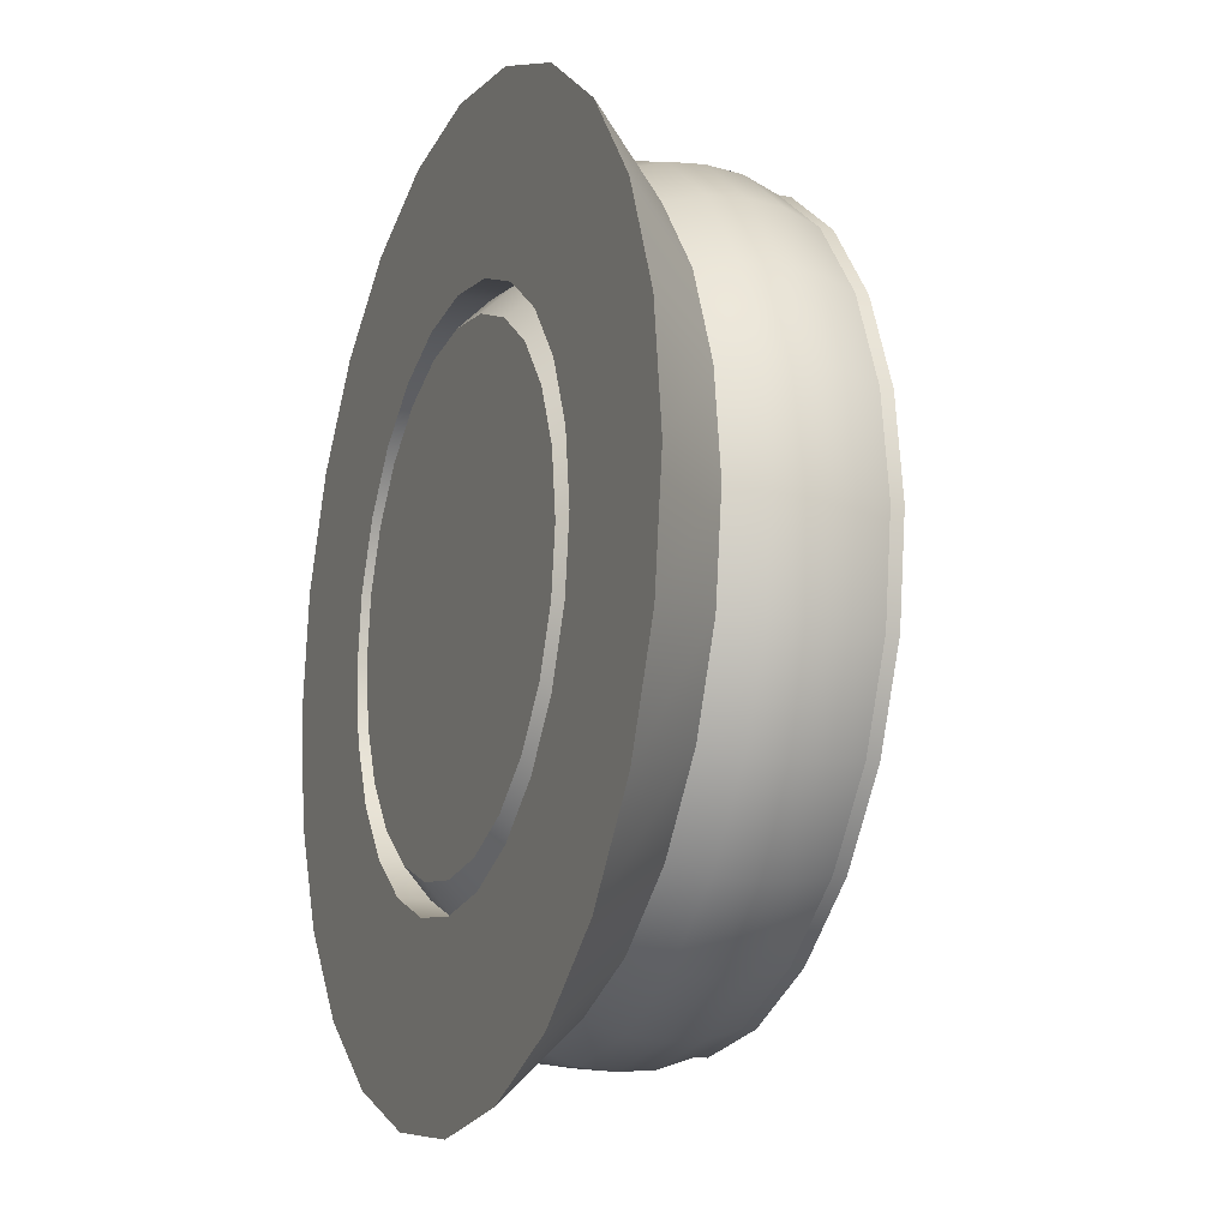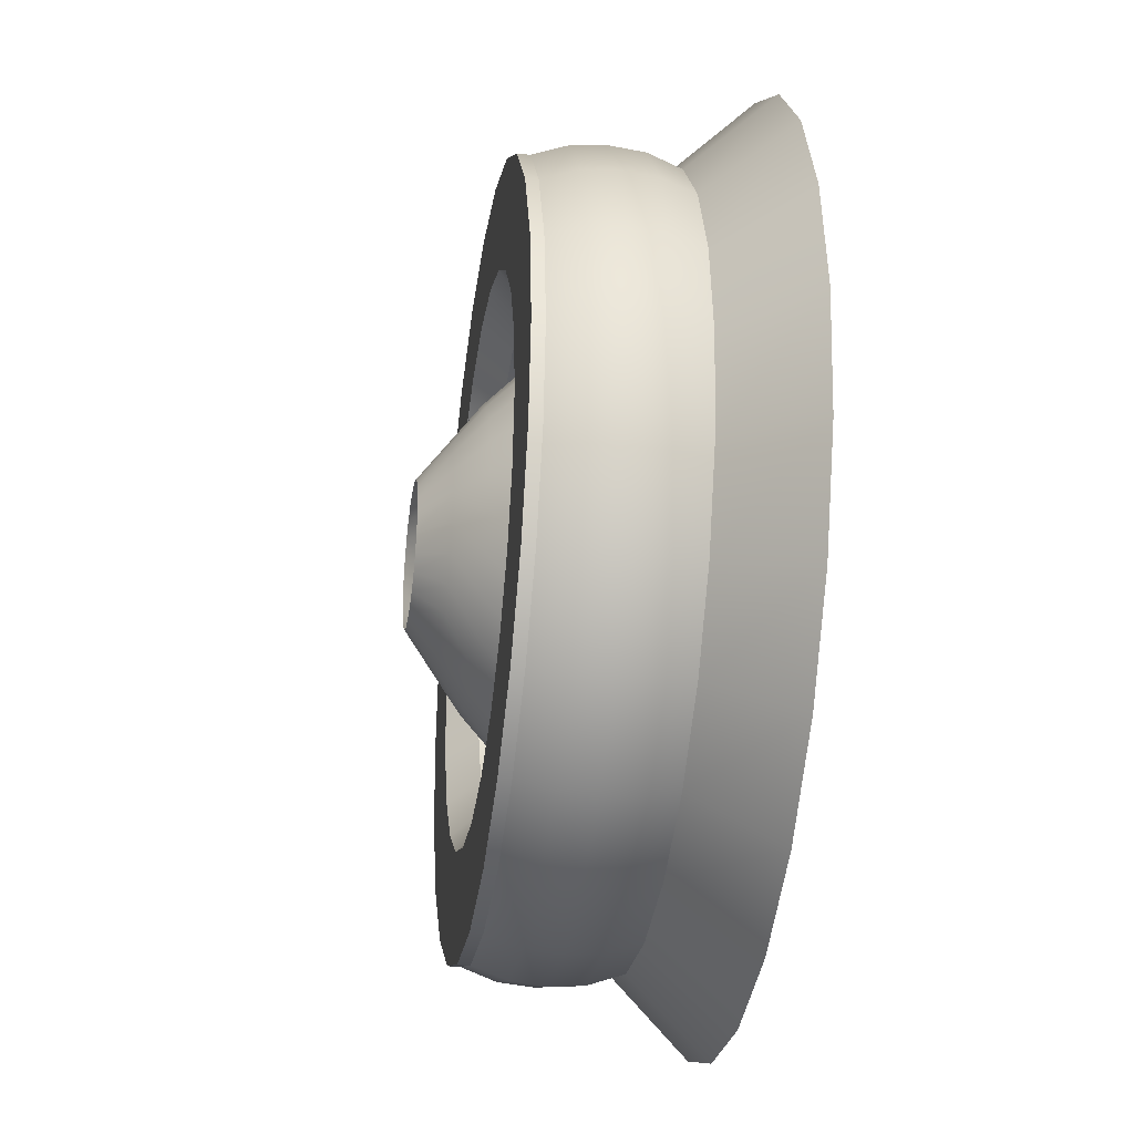
<metadata>
{"format":"obj","ext":"obj","renderer":"f3d","projection":"perspective","resolution":1024,"background":"white","views":[{"elev":-15.1,"azim":67.9,"up":"+Z"},{"elev":-32.0,"azim":-98.3,"up":"+Z"}]}
</metadata>
<code>
o Tantares_DockingMechanism_1
v -0.4688 -0.12 3.806e-07
v -0.4528 -0.12 -0.1213
v -0.4059 -0.12 -0.2344
v -0.3315 -0.12 -0.3315
v -0.2344 -0.12 -0.4059
v -0.1213 -0.12 -0.4528
v -4.211e-07 -0.12 -0.4687
v 0.1213 -0.12 -0.4528
v 0.2344 -0.12 -0.4059
v 0.3315 -0.12 -0.3315
v 0.4059 -0.12 -0.2344
v 0.4528 -0.12 -0.1213
v 0.4687 -0.12 3.806e-07
v 0.4528 -0.12 0.1213
v 0.4059 -0.12 0.2344
v 0.3315 -0.12 0.3315
v 0.2344 -0.12 0.4059
v 0.1213 -0.12 0.4528
v -4.211e-07 -0.12 0.4688
v -0.1213 -0.12 0.4528
v -0.2344 -0.12 0.4059
v -0.3315 -0.12 0.3315
v -0.4059 -0.12 0.2344
v -0.4528 -0.12 0.1213
v -0.2717 0.12 -0.07279
v -0.2813 0.12 3.806e-07
v -0.2717 0.12 0.07279
v -0.2436 0.12 0.1406
v -0.1989 0.12 0.1989
v -0.1406 0.12 0.2436
v -0.07279 0.12 0.2717
v -6.391e-07 0.12 0.2813
v 0.07279 0.12 0.2717
v 0.1406 0.12 0.2436
v 0.1989 0.12 0.1989
v 0.2436 0.12 0.1406
v 0.2717 0.12 0.07279
v 0.2812 0.12 3.806e-07
v 0.2717 0.12 -0.07279
v 0.2436 0.12 -0.1406
v 0.1989 0.12 -0.1989
v 0.1406 0.12 -0.2436
v 0.07279 0.12 -0.2717
v -6.391e-07 0.12 -0.2812
v -0.07279 0.12 -0.2717
v -0.1406 0.12 -0.2436
v -0.1989 0.12 -0.1989
v -0.2436 0.12 -0.1406
v -0.3773 0.1075 -0.1011
v -0.3906 0.1075 3.806e-07
v -0.3773 0.1075 0.1011
v -0.3383 0.1075 0.1953
v -0.2762 0.1075 0.2762
v -0.1953 0.1075 0.3383
v -0.1011 0.1075 0.3773
v -8.141e-07 0.1075 0.3906
v 0.1011 0.1075 0.3773
v 0.1953 0.1075 0.3383
v 0.2762 0.1075 0.2762
v 0.3383 0.1075 0.1953
v 0.3773 0.1075 0.1011
v 0.3906 0.1075 3.806e-07
v 0.3773 0.1075 -0.1011
v 0.3383 0.1075 -0.1953
v 0.2762 0.1075 -0.2762
v 0.1953 0.1075 -0.3383
v 0.1011 0.1075 -0.3773
v -8.141e-07 0.1075 -0.3906
v -0.1011 0.1075 -0.3773
v -0.1953 0.1075 -0.3383
v -0.2762 0.1075 -0.2762
v -0.3383 0.1075 -0.1953
v -0.3773 -0.0375 -0.1011
v -0.3906 -0.0375 3.806e-07
v -0.3773 -0.0375 0.1011
v -0.3383 -0.0375 0.1953
v -0.2762 -0.0375 0.2762
v -0.1953 -0.0375 0.3383
v -0.1011 -0.0375 0.3773
v -8.198e-07 -0.0375 0.3906
v 0.1011 -0.0375 0.3773
v 0.1953 -0.0375 0.3383
v 0.2762 -0.0375 0.2762
v 0.3383 -0.0375 0.1953
v 0.3773 -0.0375 0.1011
v 0.3906 -0.0375 3.806e-07
v 0.3773 -0.0375 -0.1011
v 0.3383 -0.0375 -0.1953
v 0.2762 -0.0375 -0.2762
v 0.1953 -0.0375 -0.3383
v 0.1011 -0.0375 -0.3773
v -8.198e-07 -0.0375 -0.3906
v -0.1011 -0.0375 -0.3773
v -0.1953 -0.0375 -0.3383
v -0.2762 -0.0375 -0.2762
v -0.3383 -0.0375 -0.1953
v -0.2415 0.08875 -0.0647
v -0.25 0.08875 3.806e-07
v -0.2415 0.08875 0.06471
v -0.2165 0.08875 0.125
v -0.1768 0.08875 0.1768
v -0.125 0.08875 0.2165
v -0.06471 0.08875 0.2415
v -8.172e-07 0.08875 0.25
v 0.0647 0.08875 0.2415
v 0.125 0.08875 0.2165
v 0.1768 0.08875 0.1768
v 0.2165 0.08875 0.125
v 0.2415 0.08875 0.06471
v 0.25 0.08875 3.806e-07
v 0.2415 0.08875 -0.0647
v 0.2165 0.08875 -0.125
v 0.1768 0.08875 -0.1768
v 0.125 0.08875 -0.2165
v 0.0647 0.08875 -0.2415
v -8.172e-07 0.08875 -0.25
v -0.06471 0.08875 -0.2415
v -0.125 0.08875 -0.2165
v -0.1768 0.08875 -0.1768
v -0.2165 0.08875 -0.125
v -0.06279 0.185 -0.03625
v -0.07003 0.185 -0.01876
v -0.0725 0.185 3.806e-07
v -0.07003 0.185 0.01876
v -0.06279 0.185 0.03625
v -0.05127 0.185 0.05127
v -0.03625 0.185 0.06279
v -0.01876 0.185 0.07003
v -4.222e-07 0.185 0.0725
v 0.01876 0.185 0.07003
v 0.03625 0.185 0.06279
v 0.05126 0.185 0.05127
v 0.06279 0.185 0.03625
v 0.07003 0.185 0.01876
v 0.0725 0.185 3.806e-07
v 0.07003 0.185 -0.01876
v 0.06279 0.185 -0.03625
v 0.05126 0.185 -0.05126
v 0.03625 0.185 -0.06279
v 0.01876 0.185 -0.07003
v -4.217e-07 0.185 -0.0725
v -0.01876 0.185 -0.07003
v -0.03625 0.185 -0.06279
v -0.05127 0.185 -0.05126
v -0.1547 0.0575 -0.1547
v -0.1094 0.0575 -0.1894
v -0.05662 0.0575 -0.2113
v -4.667e-07 0.0575 -0.2187
v 0.05662 0.0575 -0.2113
v 0.1094 0.0575 -0.1894
v 0.1547 0.0575 -0.1547
v 0.1894 0.0575 -0.1094
v 0.2113 0.0575 -0.05662
v 0.2187 0.0575 3.806e-07
v 0.2113 0.0575 0.05662
v 0.1894 0.0575 0.1094
v 0.1547 0.0575 0.1547
v 0.1094 0.0575 0.1894
v 0.05662 0.0575 0.2113
v -4.671e-07 0.0575 0.2188
v -0.05662 0.0575 0.2113
v -0.1094 0.0575 0.1894
v -0.1547 0.0575 0.1547
v -0.1894 0.0575 0.1094
v -0.2113 0.0575 0.05662
v -0.2188 0.0575 3.806e-07
v -0.2113 0.0575 -0.05662
v -0.1894 0.0575 -0.1094
v -0.1768 0.0575 -0.1768
v -0.125 0.0575 -0.2165
v -0.06471 0.0575 -0.2415
v -4.672e-07 0.0575 -0.25
v 0.0647 0.0575 -0.2415
v 0.125 0.0575 -0.2165
v 0.1768 0.0575 -0.1768
v 0.2165 0.0575 -0.125
v 0.2415 0.0575 -0.0647
v 0.25 0.0575 3.806e-07
v 0.2415 0.0575 0.06471
v 0.2165 0.0575 0.125
v 0.1768 0.0575 0.1768
v 0.125 0.0575 0.2165
v 0.0647 0.0575 0.2415
v -4.674e-07 0.0575 0.25
v -0.06471 0.0575 0.2415
v -0.125 0.0575 0.2165
v -0.1768 0.0575 0.1768
v -0.2165 0.0575 0.125
v -0.2415 0.0575 0.06471
v -0.25 0.0575 3.806e-07
v -0.2415 0.0575 -0.0647
v -0.2165 0.0575 -0.125
v -0.1297 0.1259 -0.07486
v -0.1446 0.1259 -0.03875
v -0.1497 0.1259 3.806e-07
v -0.1446 0.1259 0.03875
v -0.1297 0.1259 0.07486
v -0.1059 0.1259 0.1059
v -0.07486 0.1259 0.1297
v -0.03875 0.1259 0.1446
v -4.446e-07 0.1259 0.1497
v 0.03875 0.1259 0.1446
v 0.07486 0.1259 0.1297
v 0.1059 0.1259 0.1059
v 0.1297 0.1259 0.07486
v 0.1446 0.1259 0.03875
v 0.1497 0.1259 3.806e-07
v 0.1446 0.1259 -0.03875
v 0.1297 0.1259 -0.07486
v 0.1059 0.1259 -0.1059
v 0.07486 0.1259 -0.1297
v 0.03875 0.1259 -0.1446
v -4.445e-07 0.1259 -0.1497
v -0.03875 0.1259 -0.1446
v -0.07486 0.1259 -0.1297
v -0.1059 0.1259 -0.1059
v -0.07857 0.1555 -0.07857
v -0.05555 0.1555 -0.09622
v -0.02876 0.1555 -0.1073
v -4.331e-07 0.1555 -0.1111
v 0.02876 0.1555 -0.1073
v 0.05555 0.1555 -0.09622
v 0.07857 0.1555 -0.07857
v 0.09622 0.1555 -0.05555
v 0.1073 0.1555 -0.02876
v 0.1111 0.1555 3.806e-07
v 0.1073 0.1555 0.02876
v 0.09622 0.1555 0.05555
v 0.07857 0.1555 0.07857
v 0.05555 0.1555 0.09622
v 0.02876 0.1555 0.1073
v -4.334e-07 0.1555 0.1111
v -0.02876 0.1555 0.1073
v -0.05555 0.1555 0.09622
v -0.07857 0.1555 0.07857
v -0.09622 0.1555 0.05555
v -0.1073 0.1555 0.02876
v -0.1111 0.1555 3.806e-07
v -0.1073 0.1555 -0.02876
v -0.09622 0.1555 -0.05555
v 0.1051 0.035 -0.3924
v 0.3924 0.035 0.1051
v 0.1051 0.035 0.3924
v -0.2031 0.035 0.3518
v -0.3924 0.035 0.1051
v -0.3924 0.035 -0.1051
v 0.2031 0.035 -0.3518
v 0.3518 0.035 -0.2031
v -8.169e-07 0.035 0.4063
v -0.2873 0.035 0.2873
v -0.4063 0.035 3.806e-07
v -0.2873 0.035 -0.2873
v -0.2031 0.035 -0.3518
v -0.1051 0.035 -0.3924
v -8.169e-07 0.035 -0.4062
v 0.2873 0.035 -0.2873
v 0.3924 0.035 -0.1051
v 0.4062 0.035 3.806e-07
v 0.3518 0.035 0.2031
v 0.2873 0.035 0.2873
v 0.2031 0.035 0.3518
v -0.1051 0.035 0.3924
v -0.3518 0.035 0.2031
v -0.3518 0.035 -0.2031
v -0.3491 0.07125 0.2016
v -0.1043 0.07125 0.3894
v 0.2016 0.07125 0.3491
v 0.2851 0.07125 0.2851
v 0.4031 0.07125 3.806e-07
v 0.3894 0.07125 -0.1043
v 0.2851 0.07125 -0.2851
v -8.155e-07 0.07125 -0.4031
v -0.1043 0.07125 -0.3894
v -0.2016 0.07125 -0.3491
v -0.2851 0.07125 -0.2851
v -0.4031 0.07125 3.806e-07
v -0.2851 0.07125 0.2851
v -8.155e-07 0.07125 0.4031
v 0.3491 0.07125 -0.2016
v 0.2016 0.07125 -0.3491
v 0.1043 0.07125 -0.3894
v 0.3894 0.07125 0.1043
v 0.1043 0.07125 0.3894
v -0.2016 0.07125 0.3491
v -0.3894 0.07125 0.1043
v -0.3894 0.07125 -0.1043
v 0.3491 0.07125 0.2016
v -0.3491 0.07125 -0.2016
v -0.3491 -0.00125 -0.2016
v 0.3491 -0.00125 0.2016
v -0.3894 -0.00125 -0.1043
v -0.3894 -0.00125 0.1043
v -0.2016 -0.00125 0.3491
v 0.1043 -0.00125 0.3894
v 0.3894 -0.00125 0.1043
v 0.1043 -0.00125 -0.3894
v 0.2016 -0.00125 -0.3491
v 0.3491 -0.00125 -0.2016
v -8.183e-07 -0.00125 0.4031
v -0.2851 -0.00125 0.2851
v -0.4031 -0.00125 3.806e-07
v -0.2851 -0.00125 -0.2851
v -0.2016 -0.00125 -0.3491
v -0.1043 -0.00125 -0.3894
v -8.183e-07 -0.00125 -0.4031
v 0.2851 -0.00125 -0.2851
v 0.3894 -0.00125 -0.1043
v 0.4031 -0.00125 3.806e-07
v 0.2851 -0.00125 0.2851
v 0.2016 -0.00125 0.3491
v -0.1043 -0.00125 0.3894
v -0.3491 -0.00125 0.2016
v -0.3773 0.12 -0.1011
v -0.3906 0.12 3.806e-07
v -0.3773 0.12 0.1011
v -0.3383 0.12 0.1953
v -0.2762 0.12 0.2762
v -0.1953 0.12 0.3383
v -0.1011 0.12 0.3773
v -8.141e-07 0.12 0.3906
v 0.1011 0.12 0.3773
v 0.1953 0.12 0.3383
v 0.2762 0.12 0.2762
v 0.3383 0.12 0.1953
v 0.3773 0.12 0.1011
v 0.3906 0.12 3.806e-07
v 0.3773 0.12 -0.1011
v 0.3383 0.12 -0.1953
v 0.2762 0.12 -0.2762
v 0.1953 0.12 -0.3383
v 0.1011 0.12 -0.3773
v -8.141e-07 0.12 -0.3906
v -0.1011 0.12 -0.3773
v -0.1953 0.12 -0.3383
v -0.2762 0.12 -0.2762
v -0.3383 0.12 -0.1953
v -0.2717 -0.12 0.07279
v -0.2813 -0.12 3.804e-07
v -0.2717 -0.12 -0.07279
v -0.2436 -0.12 -0.1406
v -0.1989 -0.12 -0.1989
v -0.1406 -0.12 -0.2436
v -0.07279 -0.12 -0.2717
v -4.211e-07 -0.12 -0.2812
v 0.07279 -0.12 -0.2717
v 0.1406 -0.12 -0.2436
v 0.1989 -0.12 -0.1989
v 0.2436 -0.12 -0.1406
v 0.2717 -0.12 -0.07279
v 0.2812 -0.12 3.804e-07
v 0.2717 -0.12 0.07279
v 0.2436 -0.12 0.1406
v 0.1989 -0.12 0.1989
v 0.1406 -0.12 0.2436
v 0.07279 -0.12 0.2717
v -4.211e-07 -0.12 0.2813
v -0.07279 -0.12 0.2717
v -0.1406 -0.12 0.2436
v -0.1989 -0.12 0.1989
v -0.2436 -0.12 0.1406
v -0.2717 -0.08875 0.07279
v -0.2813 -0.08875 3.804e-07
v -0.2717 -0.08875 -0.07279
v -0.2436 -0.08875 -0.1406
v -0.1989 -0.08875 -0.1989
v -0.1406 -0.08875 -0.2436
v -0.07279 -0.08875 -0.2717
v -4.211e-07 -0.08875 -0.2812
v 0.07279 -0.08875 -0.2717
v 0.1406 -0.08875 -0.2436
v 0.1989 -0.08875 -0.1989
v 0.2436 -0.08875 -0.1406
v 0.2717 -0.08875 -0.07279
v 0.2812 -0.08875 3.804e-07
v 0.2717 -0.08875 0.07279
v 0.2436 -0.08875 0.1406
v 0.1989 -0.08875 0.1989
v 0.1406 -0.08875 0.2436
v 0.07279 -0.08875 0.2717
v -4.211e-07 -0.08875 0.2813
v -0.07279 -0.08875 0.2717
v -0.1406 -0.08875 0.2436
v -0.1989 -0.08875 0.1989
v -0.2436 -0.08875 0.1406
v -0.2415 -0.12 0.06471
v -0.25 -0.12 3.804e-07
v -0.2415 -0.12 -0.0647
v -0.2165 -0.12 -0.125
v -0.1768 -0.12 -0.1768
v -0.125 -0.12 -0.2165
v -0.06471 -0.12 -0.2415
v -4.211e-07 -0.12 -0.25
v 0.0647 -0.12 -0.2415
v 0.125 -0.12 -0.2165
v 0.1768 -0.12 -0.1768
v 0.2165 -0.12 -0.125
v 0.2415 -0.12 -0.0647
v 0.25 -0.12 3.804e-07
v 0.2415 -0.12 0.06471
v 0.2165 -0.12 0.125
v 0.1768 -0.12 0.1768
v 0.125 -0.12 0.2165
v 0.0647 -0.12 0.2415
v -4.211e-07 -0.12 0.25
v -0.06471 -0.12 0.2415
v -0.125 -0.12 0.2165
v -0.1768 -0.12 0.1768
v -0.2165 -0.12 0.125
v -4.211e-07 -0.12 3.8e-07
g Tantares_DockingMechanism_1_Tantares_DockingMechanism_1_auv
f 1 338 337 24
f 2 339 338 1
f 3 340 339 2
f 4 341 340 3
f 5 342 341 4
f 6 343 342 5
f 7 344 343 6
f 8 345 344 7
f 9 346 345 8
f 10 347 346 9
f 11 348 347 10
f 12 349 348 11
f 13 350 349 12
f 14 351 350 13
f 15 352 351 14
f 16 353 352 15
f 17 354 353 16
f 18 355 354 17
f 19 356 355 18
f 20 357 356 19
f 21 358 357 20
f 22 359 358 21
f 23 360 359 22
f 24 337 360 23
f 25 26 98 97
f 26 27 99 98
f 27 28 100 99
f 28 29 101 100
f 29 30 102 101
f 30 31 103 102
f 31 32 104 103
f 32 33 105 104
f 33 34 106 105
f 34 35 107 106
f 35 36 108 107
f 36 37 109 108
f 37 38 110 109
f 38 39 111 110
f 39 40 112 111
f 40 41 113 112
f 41 42 114 113
f 42 43 115 114
f 43 44 116 115
f 44 45 117 116
f 45 46 118 117
f 46 47 119 118
f 47 48 120 119
f 49 313 336 72
f 50 314 313 49
f 51 315 314 50
f 52 316 315 51
f 53 317 316 52
f 54 318 317 53
f 55 319 318 54
f 56 320 319 55
f 57 321 320 56
f 58 322 321 57
f 59 323 322 58
f 60 324 323 59
f 61 325 324 60
f 62 326 325 61
f 63 327 326 62
f 64 328 327 63
f 65 329 328 64
f 66 330 329 65
f 67 331 330 66
f 68 332 331 67
f 69 333 332 68
f 70 334 333 69
f 71 335 334 70
f 72 336 335 71
f 97 120 48 25
f 145 169 192 168
f 146 170 169 145
f 147 171 170 146
f 148 172 171 147
f 149 173 172 148
f 150 174 173 149
f 151 175 174 150
f 152 176 175 151
f 153 177 176 152
f 154 178 177 153
f 155 179 178 154
f 156 180 179 155
f 157 181 180 156
f 158 182 181 157
f 159 183 182 158
f 160 184 183 159
f 161 185 184 160
f 162 186 185 161
f 163 187 186 162
f 164 188 187 163
f 165 189 188 164
f 166 190 189 165
f 167 191 190 166
f 168 192 191 167
f 385 409 408
f 386 409 385
f 387 409 386
f 388 409 387
f 389 409 388
f 390 409 389
f 391 409 390
f 392 409 391
f 393 409 392
f 394 409 393
f 395 409 394
f 396 409 395
f 397 409 396
f 398 409 397
f 399 409 398
f 400 409 399
f 401 409 400
f 402 409 401
f 403 409 402
f 404 409 403
f 405 409 404
f 406 409 405
f 407 409 406
f 408 409 407
f 1 74 73 2
f 2 73 96 3
f 3 96 95 4
f 4 95 94 5
f 5 94 93 6
f 6 93 92 7
f 7 92 91 8
f 8 91 90 9
f 9 90 89 10
f 10 89 88 11
f 11 88 87 12
f 12 87 86 13
f 13 86 85 14
f 14 85 84 15
f 15 84 83 16
f 16 83 82 17
f 17 82 81 18
f 18 81 80 19
f 19 80 79 20
f 20 79 78 21
f 21 78 77 22
f 22 77 76 23
f 23 76 75 24
f 24 75 74 1
f 25 48 336 313
f 97 191 192 120
f 98 190 191 97
f 99 189 190 98
f 100 188 189 99
f 101 187 188 100
f 102 186 187 101
f 103 185 186 102
f 104 184 185 103
f 105 183 184 104
f 106 182 183 105
f 107 181 182 106
f 108 180 181 107
f 109 179 180 108
f 110 178 179 109
f 111 177 178 110
f 112 176 177 111
f 113 175 176 112
f 114 174 175 113
f 115 173 174 114
f 116 172 173 115
f 117 171 172 116
f 118 170 171 117
f 119 169 170 118
f 120 192 169 119
f 121 240 239 122
f 122 239 238 123
f 123 238 237 124
f 124 237 236 125
f 125 236 235 126
f 126 235 234 127
f 127 234 233 128
f 128 233 232 129
f 129 232 231 130
f 130 231 230 131
f 131 230 229 132
f 132 229 228 133
f 133 228 227 134
f 134 227 226 135
f 135 226 225 136
f 136 225 224 137
f 137 224 223 138
f 138 223 222 139
f 139 222 221 140
f 140 221 220 141
f 141 220 219 142
f 142 219 218 143
f 143 218 217 144
f 144 217 240 121
f 145 168 193 216
f 193 194 239 240
f 194 193 168 167
f 194 195 238 239
f 195 194 167 166
f 195 196 237 238
f 196 195 166 165
f 196 197 236 237
f 197 196 165 164
f 197 198 235 236
f 198 197 164 163
f 198 199 234 235
f 199 198 163 162
f 199 200 233 234
f 200 199 162 161
f 200 201 232 233
f 201 200 161 160
f 201 202 231 232
f 202 201 160 159
f 202 203 230 231
f 203 202 159 158
f 203 204 229 230
f 204 203 158 157
f 204 205 228 229
f 205 204 157 156
f 205 206 227 228
f 206 205 156 155
f 206 207 226 227
f 207 206 155 154
f 207 208 225 226
f 208 207 154 153
f 208 209 224 225
f 209 208 153 152
f 209 210 223 224
f 210 209 152 151
f 210 211 222 223
f 211 210 151 150
f 211 212 221 222
f 212 211 150 149
f 212 213 220 221
f 213 212 149 148
f 213 214 219 220
f 214 213 148 147
f 214 215 218 219
f 215 214 147 146
f 215 216 217 218
f 216 215 146 145
f 240 217 216 193
f 313 314 26 25
f 314 315 27 26
f 315 316 28 27
f 316 317 29 28
f 317 318 30 29
f 318 319 31 30
f 319 320 32 31
f 320 321 33 32
f 321 322 34 33
f 322 323 35 34
f 323 324 36 35
f 324 325 37 36
f 325 326 38 37
f 326 327 39 38
f 327 328 40 39
f 328 329 41 40
f 329 330 42 41
f 330 331 43 42
f 331 332 44 43
f 332 333 45 44
f 333 334 46 45
f 334 335 47 46
f 335 336 48 47
f 337 361 384 360
f 338 362 361 337
f 339 363 362 338
f 340 364 363 339
f 341 365 364 340
f 342 366 365 341
f 343 367 366 342
f 344 368 367 343
f 345 369 368 344
f 346 370 369 345
f 347 371 370 346
f 348 372 371 347
f 349 373 372 348
f 350 374 373 349
f 351 375 374 350
f 352 376 375 351
f 353 377 376 352
f 354 378 377 353
f 355 379 378 354
f 356 380 379 355
f 357 381 380 356
f 358 382 381 357
f 359 383 382 358
f 360 384 383 359
f 49 286 276 50
f 50 276 285 51
f 51 285 265 52
f 52 265 277 53
f 53 277 284 54
f 54 284 266 55
f 55 266 278 56
f 56 278 283 57
f 57 283 267 58
f 58 267 268 59
f 59 268 287 60
f 60 287 282 61
f 61 282 269 62
f 62 269 270 63
f 63 270 279 64
f 64 279 271 65
f 65 271 280 66
f 66 280 281 67
f 67 281 272 68
f 68 272 273 69
f 69 273 274 70
f 70 274 275 71
f 71 275 288 72
f 72 288 286 49
f 73 291 289 96
f 74 301 291 73
f 75 292 301 74
f 76 312 292 75
f 77 300 312 76
f 78 293 300 77
f 79 311 293 78
f 80 299 311 79
f 81 294 299 80
f 82 310 294 81
f 83 309 310 82
f 84 290 309 83
f 85 295 290 84
f 86 308 295 85
f 87 307 308 86
f 88 298 307 87
f 89 306 298 88
f 90 297 306 89
f 91 296 297 90
f 92 305 296 91
f 93 304 305 92
f 94 303 304 93
f 95 302 303 94
f 96 289 302 95
f 241 247 297 296
f 242 259 290 295
f 242 282 287 259
f 243 249 299 294
f 244 250 300 293
f 245 251 301 292
f 246 264 289 291
f 246 286 288 264
f 247 241 281 280
f 248 256 271 279
f 248 298 306 256
f 249 243 283 278
f 250 244 284 277
f 251 245 285 276
f 252 264 288 275
f 253 303 302 252
f 254 304 303 253
f 255 305 304 254
f 256 306 297 247
f 257 307 298 248
f 258 308 307 257
f 259 260 309 290
f 260 259 287 268
f 261 310 309 260
f 262 311 299 249
f 263 312 300 250
f 264 252 302 289
f 265 285 245 263
f 266 284 244 262
f 267 283 243 261
f 268 267 261 260
f 269 282 242 258
f 270 269 258 257
f 272 281 241 255
f 273 272 255 254
f 274 273 254 253
f 275 274 253 252
f 276 286 246 251
f 277 265 263 250
f 278 266 262 249
f 279 270 257 248
f 280 271 256 247
f 291 301 251 246
f 292 312 263 245
f 293 311 262 244
f 294 310 261 243
f 295 308 258 242
f 296 305 255 241
f 361 385 408 384
f 362 386 385 361
f 363 387 386 362
f 364 388 387 363
f 365 389 388 364
f 366 390 389 365
f 367 391 390 366
f 368 392 391 367
f 369 393 392 368
f 370 394 393 369
f 371 395 394 370
f 372 396 395 371
f 373 397 396 372
f 374 398 397 373
f 375 399 398 374
f 376 400 399 375
f 377 401 400 376
f 378 402 401 377
f 379 403 402 378
f 380 404 403 379
f 381 405 404 380
f 382 406 405 381
f 383 407 406 382
f 384 408 407 383

</code>
